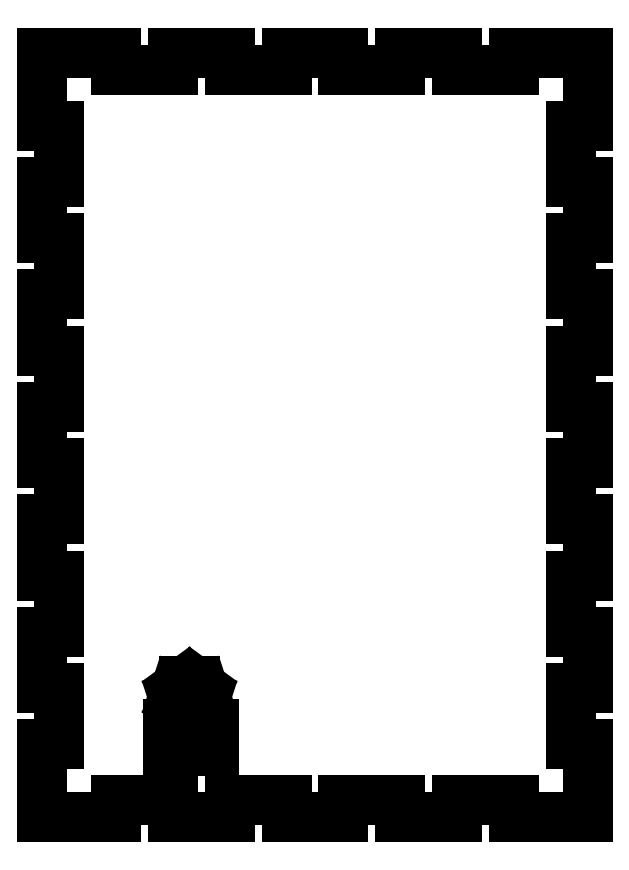
<metadata>
{"format":"dxf","ext":"dxf","renderer":"ezdxf+matplotlib","layout":"modelspace","background":"white","min_lineweight":24,"dpi":150}
</metadata>
<code>
0
SECTION
2
ENTITIES
0
LINE
8
0
10
0
11
0
20
0
21
13.31
0
LINE
8
0
10
0
11
3
20
13.31
21
13.31
0
LINE
8
0
10
3
11
3
20
13.31
21
23.61
0
LINE
8
0
10
3
11
0
20
23.61
21
23.61
0
LINE
8
0
10
0
11
0
20
23.61
21
33.92
0
LINE
8
0
10
0
11
3
20
33.92
21
33.92
0
LINE
8
0
10
3
11
3
20
33.92
21
44.23
0
LINE
8
0
10
3
11
0
20
44.23
21
44.23
0
LINE
8
0
10
0
11
0
20
44.23
21
54.54
0
LINE
8
0
10
0
11
3
20
54.54
21
54.54
0
LINE
8
0
10
3
11
3
20
54.54
21
64.85
0
LINE
8
0
10
3
11
0
20
64.85
21
64.85
0
LINE
8
0
10
0
11
0
20
64.85
21
75.15
0
LINE
8
0
10
0
11
3
20
75.15
21
75.15
0
LINE
8
0
10
3
11
3
20
75.15
21
85.46
0
LINE
8
0
10
3
11
0
20
85.46
21
85.46
0
LINE
8
0
10
0
11
0
20
85.46
21
95.77
0
LINE
8
0
10
0
11
3
20
95.77
21
95.77
0
LINE
8
0
10
3
11
3
20
95.77
21
106.1
0
LINE
8
0
10
3
11
0
20
106.1
21
106.1
0
LINE
8
0
10
0
11
0
20
106.1
21
116.4
0
LINE
8
0
10
0
11
3
20
116.4
21
116.4
0
LINE
8
0
10
3
11
3
20
116.4
21
126.7
0
LINE
8
0
10
3
11
0
20
126.7
21
126.7
0
LINE
8
0
10
0
11
0
20
126.7
21
140
0
LINE
8
0
10
0
11
13.45
20
140
21
140
0
LINE
8
0
10
13.45
11
13.45
20
140
21
137
0
LINE
8
0
10
13.45
11
23.89
20
137
21
137
0
LINE
8
0
10
23.89
11
23.89
20
137
21
140
0
LINE
8
0
10
23.89
11
34.33
20
140
21
140
0
LINE
8
0
10
34.33
11
34.33
20
140
21
137
0
LINE
8
0
10
34.33
11
44.78
20
137
21
137
0
LINE
8
0
10
44.78
11
44.78
20
137
21
140
0
LINE
8
0
10
44.78
11
55.22
20
140
21
140
0
LINE
8
0
10
55.22
11
55.22
20
140
21
137
0
LINE
8
0
10
55.22
11
65.67
20
137
21
137
0
LINE
8
0
10
65.67
11
65.67
20
137
21
140
0
LINE
8
0
10
65.67
11
76.11
20
140
21
140
0
LINE
8
0
10
76.11
11
76.11
20
140
21
137
0
LINE
8
0
10
76.11
11
86.56
20
137
21
137
0
LINE
8
0
10
86.56
11
86.56
20
137
21
140
0
LINE
8
0
10
86.56
11
100
20
140
21
140
0
LINE
8
0
10
100
11
100
20
140
21
126.7
0
LINE
8
0
10
100
11
97
20
126.7
21
126.7
0
LINE
8
0
10
97
11
97
20
126.7
21
116.4
0
LINE
8
0
10
97
11
100
20
116.4
21
116.4
0
LINE
8
0
10
100
11
100
20
116.4
21
106.1
0
LINE
8
0
10
100
11
97
20
106.1
21
106.1
0
LINE
8
0
10
97
11
97
20
106.1
21
95.77
0
LINE
8
0
10
97
11
100
20
95.77
21
95.77
0
LINE
8
0
10
100
11
100
20
95.77
21
85.46
0
LINE
8
0
10
100
11
97
20
85.46
21
85.46
0
LINE
8
0
10
97
11
97
20
85.46
21
75.15
0
LINE
8
0
10
97
11
100
20
75.15
21
75.15
0
LINE
8
0
10
100
11
100
20
75.15
21
64.85
0
LINE
8
0
10
100
11
97
20
64.85
21
64.85
0
LINE
8
0
10
97
11
97
20
64.85
21
54.54
0
LINE
8
0
10
97
11
100
20
54.54
21
54.54
0
LINE
8
0
10
100
11
100
20
54.54
21
44.23
0
LINE
8
0
10
100
11
97
20
44.23
21
44.23
0
LINE
8
0
10
97
11
97
20
44.23
21
33.92
0
LINE
8
0
10
97
11
100
20
33.92
21
33.92
0
LINE
8
0
10
100
11
100
20
33.92
21
23.62
0
LINE
8
0
10
100
11
97
20
23.62
21
23.62
0
LINE
8
0
10
97
11
97
20
23.62
21
13.31
0
LINE
8
0
10
97
11
100
20
13.31
21
13.31
0
LINE
8
0
10
100
11
100
20
13.31
21
0
0
LINE
8
0
10
100
11
86.56
20
0
21
0
0
LINE
8
0
10
86.56
11
86.56
20
0
21
3
0
LINE
8
0
10
86.56
11
76.11
20
3
21
3
0
LINE
8
0
10
76.11
11
76.11
20
3
21
0
0
LINE
8
0
10
76.11
11
65.67
20
0
21
0
0
LINE
8
0
10
65.67
11
65.67
20
0
21
3
0
LINE
8
0
10
65.67
11
55.22
20
3
21
3
0
LINE
8
0
10
55.22
11
55.22
20
3
21
0
0
LINE
8
0
10
55.22
11
44.78
20
0
21
0
0
LINE
8
0
10
44.78
11
44.78
20
0
21
3
0
LINE
8
0
10
44.78
11
34.33
20
3
21
3
0
LINE
8
0
10
34.33
11
34.33
20
3
21
0
0
LINE
8
0
10
34.33
11
23.89
20
0
21
0
0
LINE
8
0
10
23.89
11
23.89
20
0
21
3
0
LINE
8
0
10
23.89
11
13.44
20
3
21
3
0
LINE
8
0
10
13.44
11
13.44
20
3
21
0
0
LINE
8
0
10
13.44
11
0
20
0
21
0
0
LINE
8
0
10
23
11
23
20
12
21
17
0
LINE
8
0
10
23
11
31.5
20
17
21
17
0
LINE
8
0
10
31.5
11
31.5
20
17
21
12
0
LINE
8
0
10
31.5
11
23
20
12
21
12
0
LINE
8
0
10
24
11
24.57
20
22
21
23.76
0
LINE
8
0
10
24.57
11
26.07
20
23.76
21
24.85
0
LINE
8
0
10
26.07
11
27.93
20
24.85
21
24.85
0
LINE
8
0
10
27.93
11
29.43
20
24.85
21
23.76
0
LINE
8
0
10
29.43
11
30
20
23.76
21
22
0
LINE
8
0
10
30
11
29.43
20
22
21
20.24
0
LINE
8
0
10
29.43
11
27.93
20
20.24
21
19.15
0
LINE
8
0
10
27.93
11
26.07
20
19.15
21
19.15
0
LINE
8
0
10
26.07
11
24.57
20
19.15
21
20.24
0
LINE
8
0
10
24.57
11
24
20
20.24
21
22
0
ENDSEC
0
EOF

</code>
